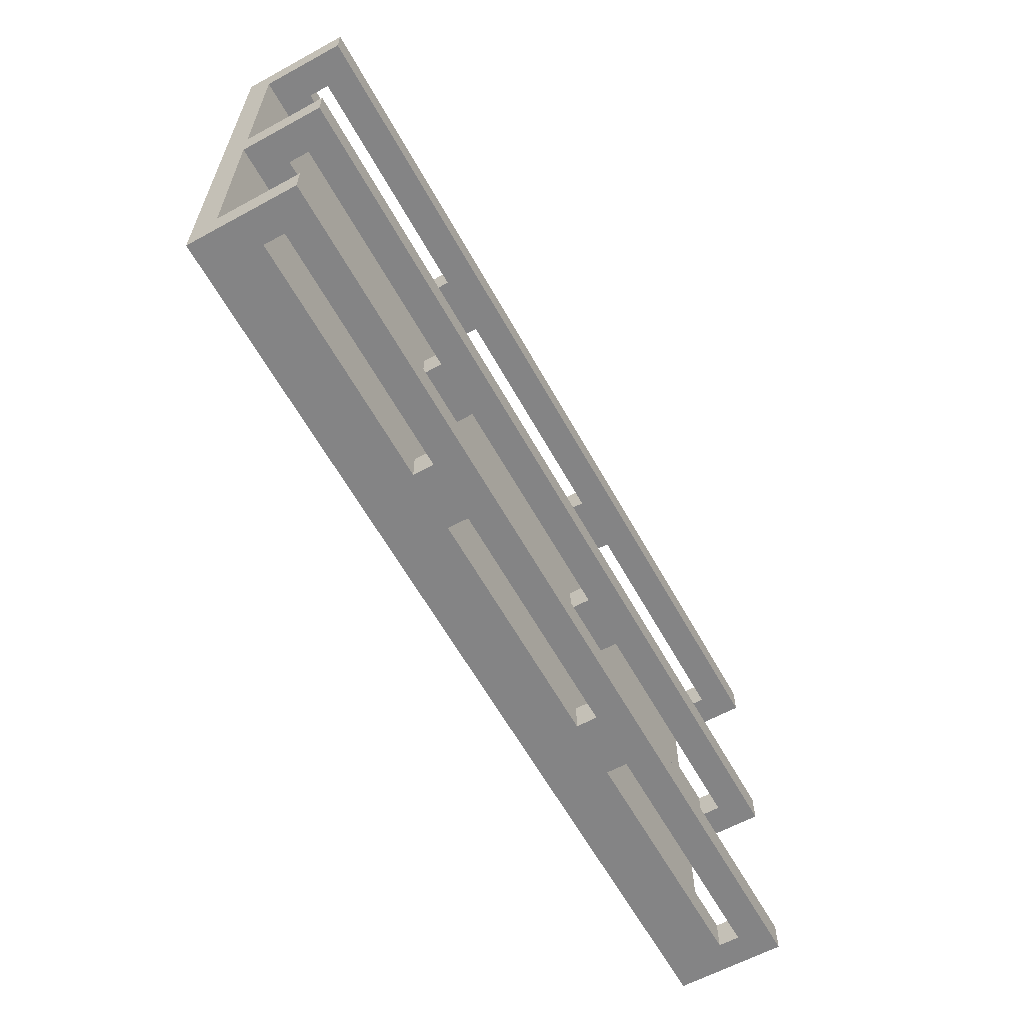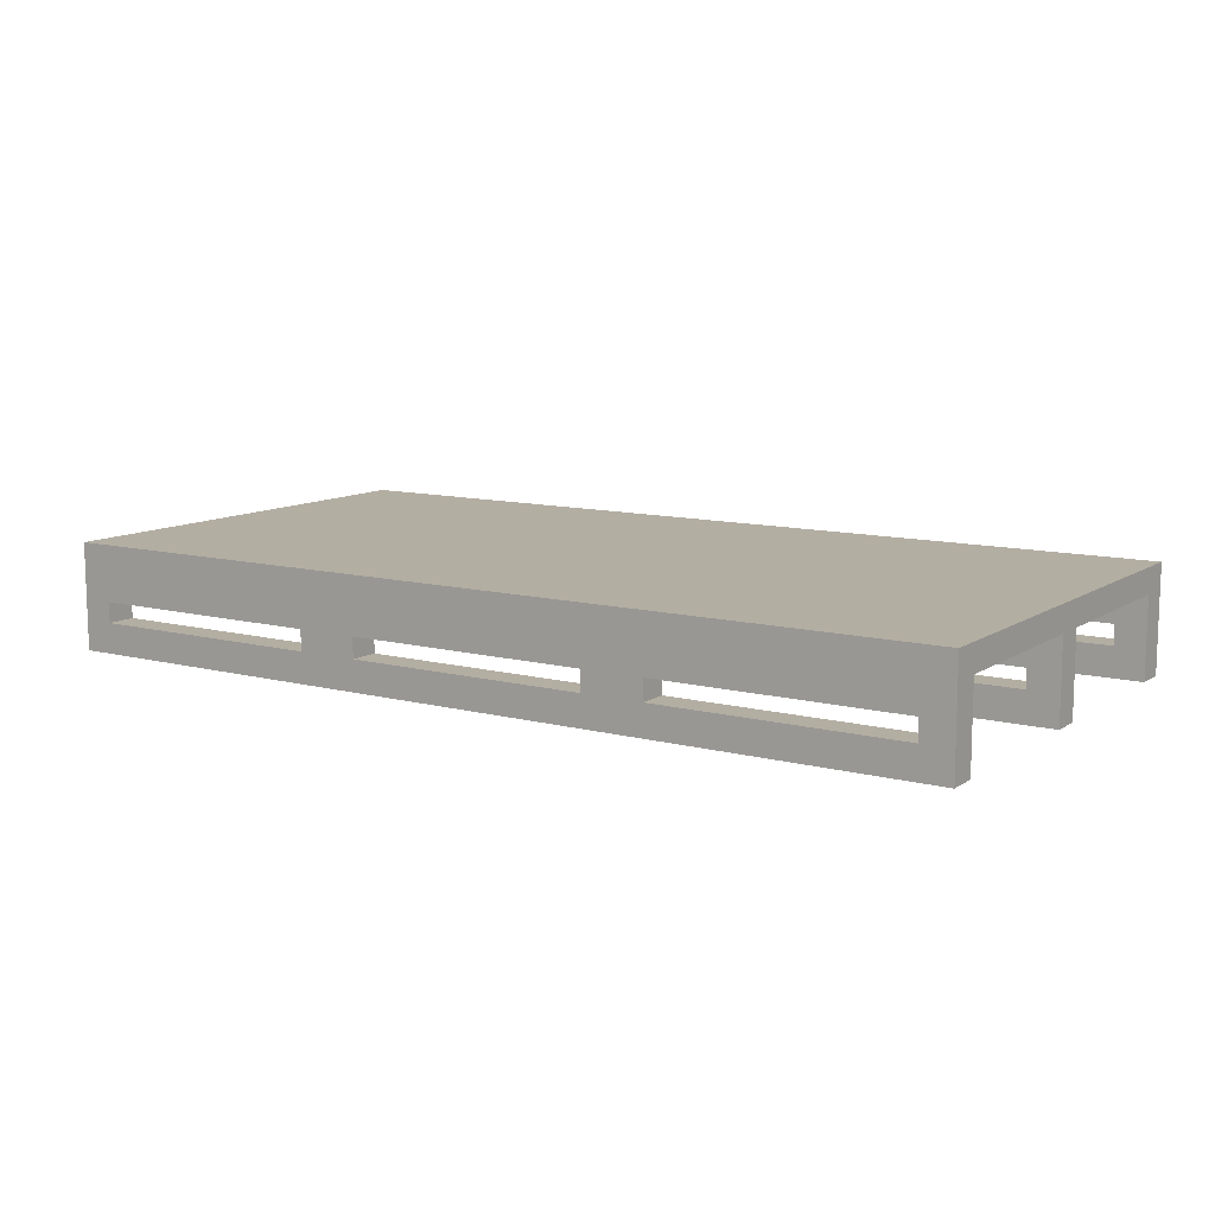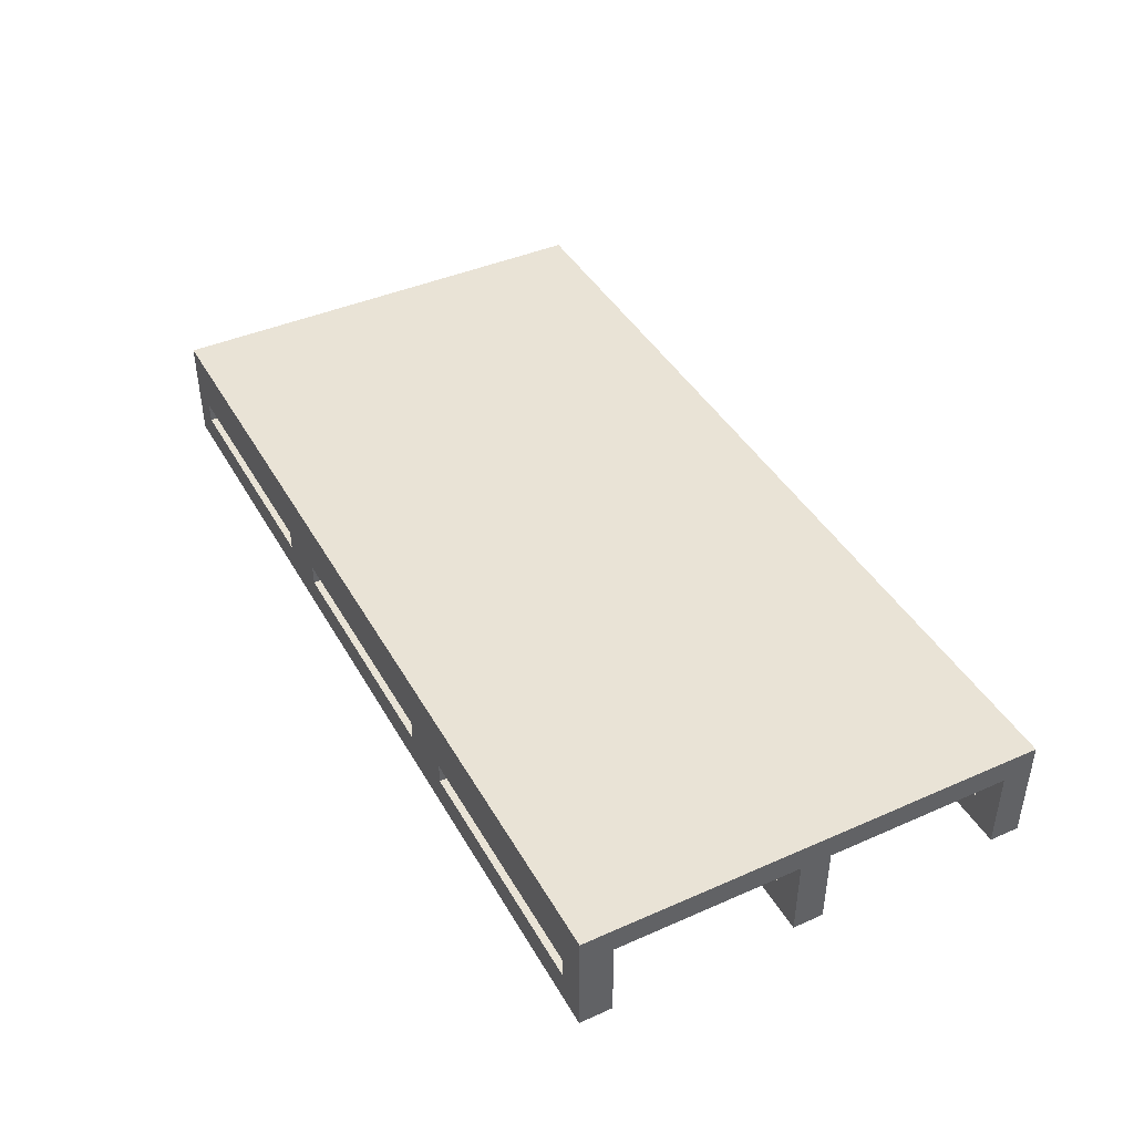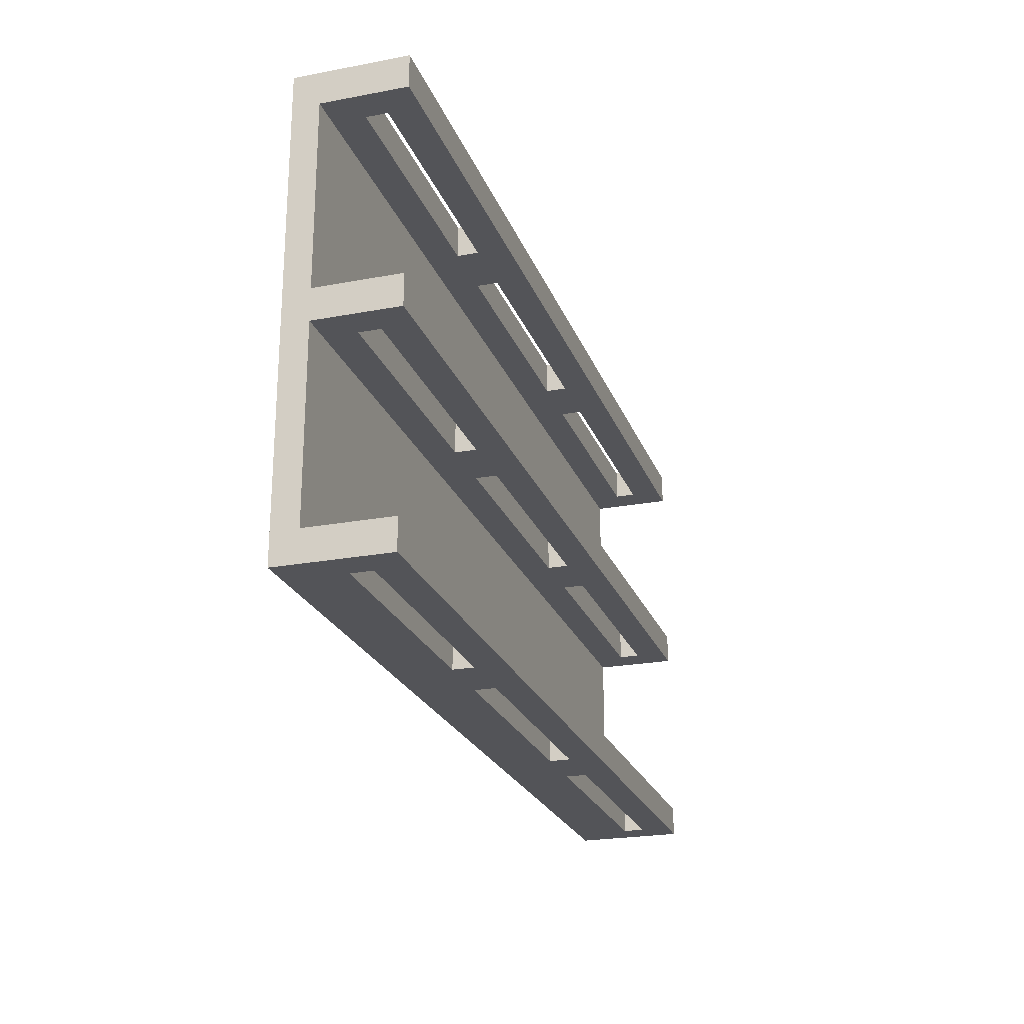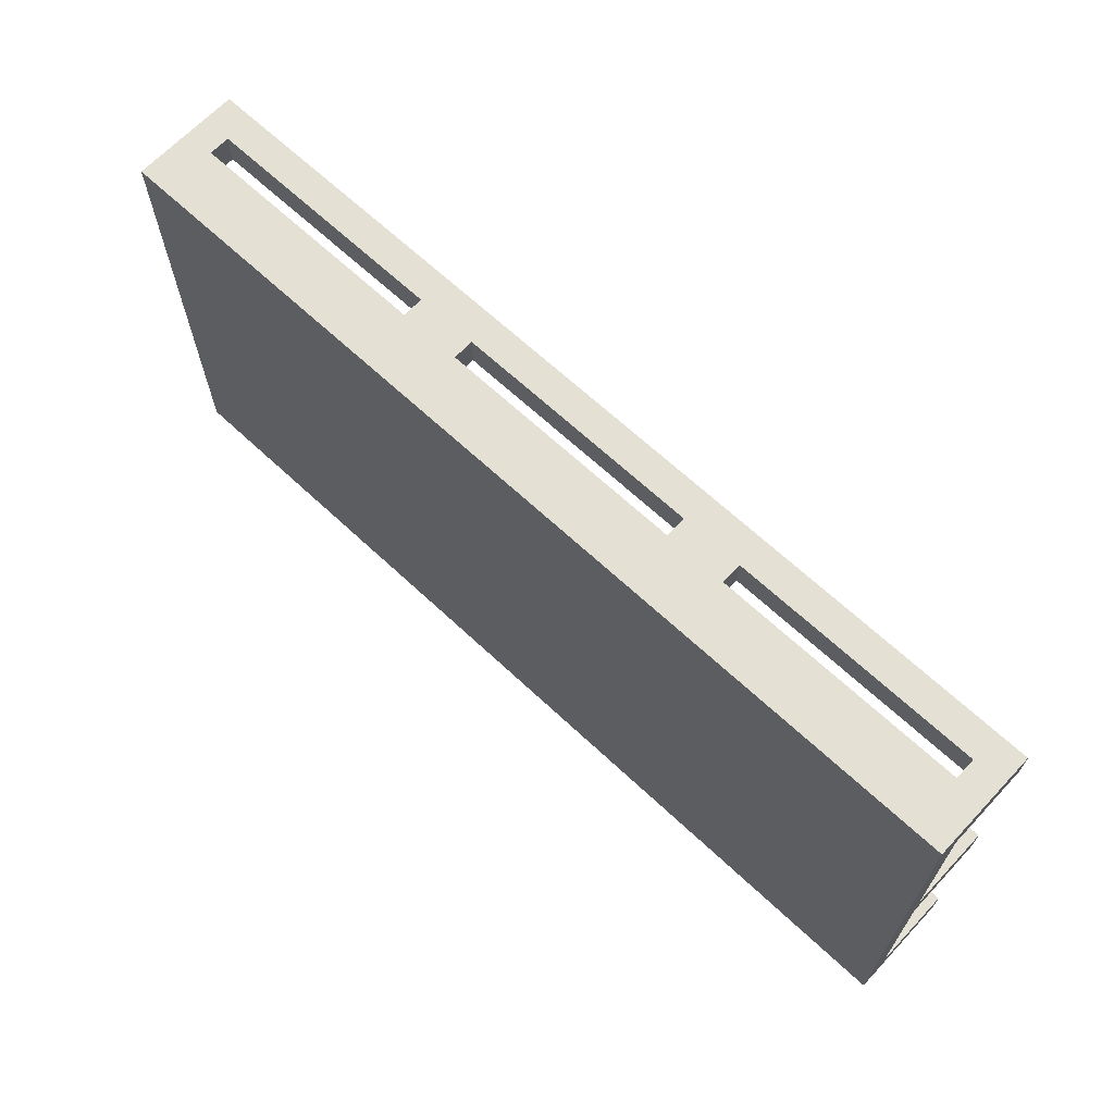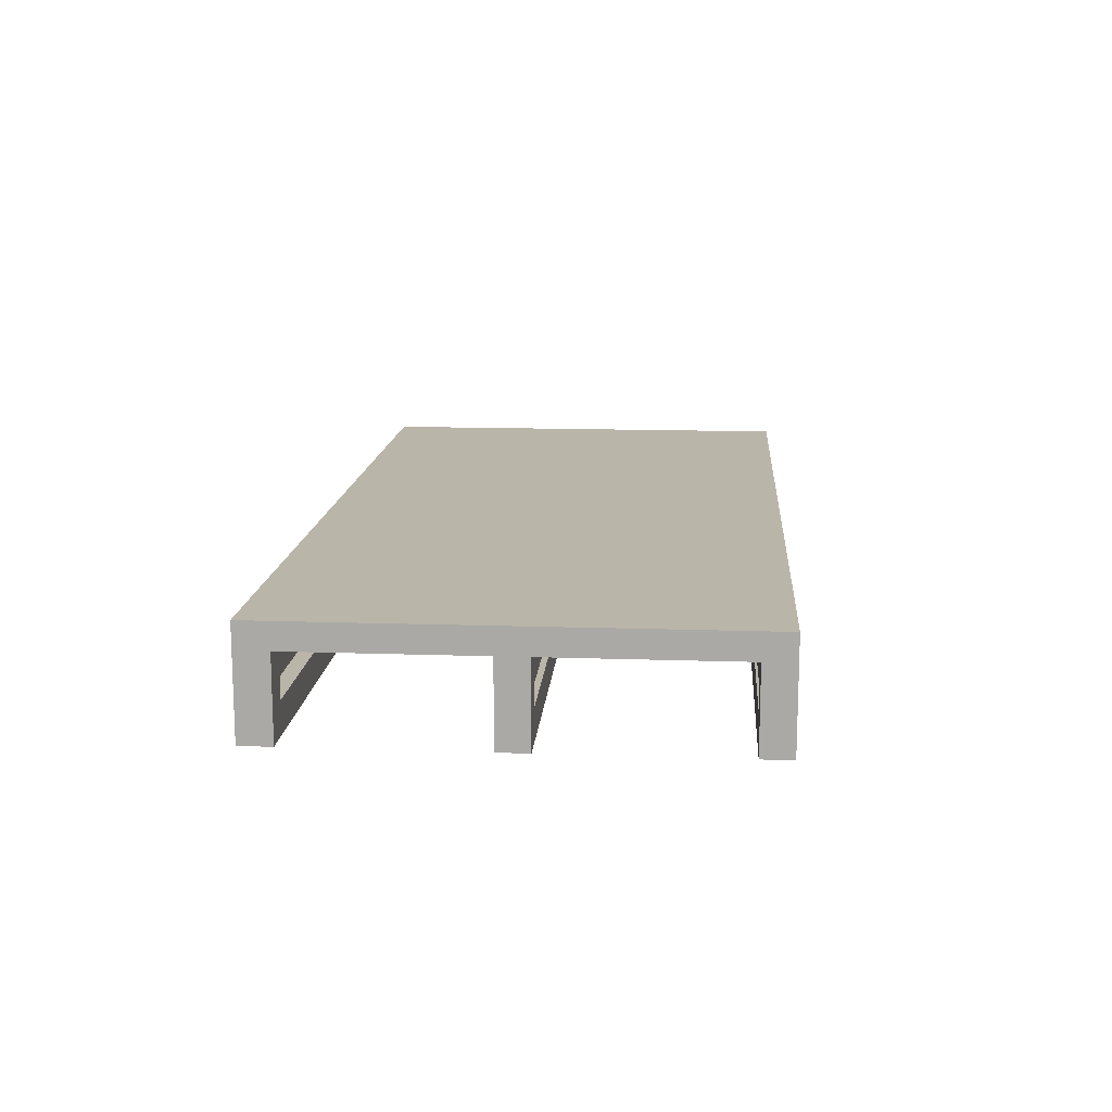
<metadata>
{"format":"obj","ext":"obj","renderer":"f3d","projection":"perspective","resolution":1024,"background":"white","views":[{"elev":-61.5,"azim":-61.0,"up":"+Z"},{"elev":10.8,"azim":-147.0,"up":"+Y"},{"elev":42.3,"azim":62.3,"up":"+Y"},{"elev":-23.4,"azim":-72.4,"up":"+Z"},{"elev":66.1,"azim":-136.8,"up":"+Z"},{"elev":13.7,"azim":94.4,"up":"+Y"}]}
</metadata>
<code>
g default
v -1.605 0.2865 0.8025
v 1.605 0.2865 0.8025
v -1.605 0.3761 0.8025
v 1.605 0.3761 0.8025
v -1.605 0.3761 -0.8025
v 1.605 0.3761 -0.8025
v -1.605 0.2865 -0.8025
v 1.605 0.2865 -0.8025
v -1.605 0.2865 0.0535
v -1.605 0.2865 -0.0535
v -1.605 0.3761 -0.0535
v -1.605 0.3761 0.0535
v 1.605 0.3761 -0.0535
v 1.605 0.3761 0.0535
v 1.605 0.2865 -0.0535
v 1.605 0.2865 0.0535
v -1.605 0.2865 0.6901
v -1.605 0.3761 0.6901
v 1.605 0.3761 0.6901
v 1.605 0.2865 0.6901
v -1.605 0.2865 -0.6974
v 1.605 0.2865 -0.6974
v 1.605 0.3761 -0.6974
v -1.605 0.3761 -0.6974
v -1.605 0 0.0535
v -1.605 0 -0.0535
v 1.605 0 -0.0535
v 1.605 0 0.0535
v 1.605 0 0.6901
v -1.605 0 0.6901
v 1.605 0 0.8025
v -1.605 0 0.8025
v -1.605 0 -0.8025
v 1.605 0 -0.8025
v 1.605 0 -0.6974
v -1.605 0 -0.6974
v 0.535 0.3761 0.8025
v 0.535 0.3761 0.6901
v 0.535 0.3761 0.0535
v 0.535 0.3761 -0.0535
v 0.535 0.3761 -0.6974
v 0.535 0.3761 -0.8025
v 0.535 0.2865 -0.8025
v 0.535 0 -0.8025
v 0.535 0 -0.6974
v 0.535 0.2865 -0.6974
v 0.535 0.2865 -0.0535
v 0.535 0 -0.0535
v 0.535 0 0.0535
v 0.535 0.2865 0.0535
v 0.535 0.2865 0.6901
v 0.535 0 0.6901
v 0.535 0 0.8025
v 0.535 0.2865 0.8025
v -0.535 0.3761 0.8025
v -0.535 0.3761 0.6901
v -0.535 0.3761 0.0535
v -0.535 0.3761 -0.0535
v -0.535 0.3761 -0.6974
v -0.535 0.3761 -0.8025
v -0.535 0.2865 -0.8025
v -0.535 0 -0.8025
v -0.535 0 -0.6974
v -0.535 0.2865 -0.6974
v -0.535 0.2865 -0.0535
v -0.535 0 -0.0535
v -0.535 0 0.0535
v -0.535 0.2865 0.0535
v -0.535 0.2865 0.6901
v -0.535 0 0.6901
v -0.535 0 0.8025
v -0.535 0.2865 0.8025
v -0.428 0.1795 0.8025
v 0.428 0.1795 0.8025
v -0.428 0.107 0.8025
v 0.428 0.107 0.8025
v 0.642 0.1795 0.8025
v 1.498 0.1795 0.8025
v 0.642 0.107 0.8025
v 1.498 0.107 0.8025
v -1.498 0.1795 0.8025
v -0.642 0.1795 0.8025
v -1.498 0.107 0.8025
v -0.642 0.107 0.8025
v -0.642 0.1795 0.6901
v -1.498 0.1795 0.6901
v -0.642 0.107 0.6901
v -1.498 0.107 0.6901
v 0.642 0.1795 0.6901
v 0.642 0.107 0.6901
v 1.498 0.1795 0.6901
v 1.498 0.107 0.6901
v -0.428 0.1795 0.6901
v -0.428 0.107 0.6901
v 0.428 0.1795 0.6901
v 0.428 0.107 0.6901
v -1.498 0.1795 -0.0535
v -0.642 0.1795 -0.0535
v -0.642 0.107 -0.0535
v -1.498 0.107 -0.0535
v 0.642 0.1795 -0.0535
v 0.642 0.107 -0.0535
v 1.498 0.1795 -0.0535
v 1.498 0.107 -0.0535
v -0.428 0.1795 -0.0535
v -0.428 0.107 -0.0535
v 0.428 0.1795 -0.0535
v 0.428 0.107 -0.0535
v -0.642 0.1795 0.0535
v -1.498 0.1795 0.0535
v -1.498 0.107 0.0535
v -0.642 0.107 0.0535
v 1.498 0.1795 0.0535
v 0.642 0.1795 0.0535
v 0.642 0.107 0.0535
v 1.498 0.107 0.0535
v 0.428 0.1795 0.0535
v -0.428 0.1795 0.0535
v -0.428 0.107 0.0535
v 0.428 0.107 0.0535
v -1.498 0.1795 -0.8025
v -0.642 0.1795 -0.8025
v -0.642 0.107 -0.8025
v -1.498 0.107 -0.8025
v -1.498 0.1795 -0.6974
v -0.642 0.1795 -0.6974
v -1.498 0.107 -0.6974
v -0.642 0.107 -0.6974
v 0.642 0.1795 -0.8025
v 0.642 0.107 -0.8025
v 1.498 0.1795 -0.8025
v 1.498 0.107 -0.8025
v 0.642 0.1795 -0.6974
v 1.498 0.1795 -0.6974
v 0.642 0.107 -0.6974
v 1.498 0.107 -0.6974
v -0.428 0.1795 -0.8025
v -0.428 0.107 -0.8025
v 0.428 0.1795 -0.8025
v 0.428 0.107 -0.8025
v -0.428 0.1795 -0.6974
v 0.428 0.1795 -0.6974
v -0.428 0.107 -0.6974
v 0.428 0.107 -0.6974
g Palette_2
f 1 72 3
f 3 72 55
f 5 60 7
f 7 60 61
f 25 26 67
f 67 26 66
f 10 9 11
f 11 9 12
f 11 12 58
f 58 12 57
f 13 14 15
f 15 14 16
f 11 58 24
f 24 58 59
f 21 64 10
f 10 64 65
f 15 22 13
f 13 22 23
f 24 21 11
f 11 21 10
f 9 17 12
f 12 17 18
f 18 56 12
f 12 56 57
f 20 16 19
f 19 16 14
f 9 68 17
f 17 68 69
f 17 1 18
f 18 1 3
f 3 55 18
f 18 55 56
f 2 20 4
f 4 20 19
f 30 70 32
f 32 70 71
f 33 62 36
f 36 62 63
f 23 22 6
f 6 22 8
f 24 59 5
f 5 59 60
f 7 21 5
f 5 21 24
f 9 10 25
f 25 10 26
f 15 16 27
f 27 16 28
f 20 2 29
f 29 2 31
f 1 17 32
f 32 17 30
f 8 22 34
f 34 22 35
f 21 7 36
f 36 7 33
f 37 4 38
f 38 4 19
f 39 38 14
f 14 38 19
f 40 39 13
f 13 39 14
f 41 40 23
f 23 40 13
f 42 41 6
f 6 41 23
f 43 42 8
f 8 42 6
f 45 44 35
f 35 44 34
f 47 46 15
f 15 46 22
f 49 48 28
f 28 48 27
f 51 50 20
f 20 50 16
f 53 52 31
f 31 52 29
f 37 54 4
f 4 54 2
f 55 37 56
f 56 37 38
f 57 56 39
f 39 56 38
f 58 57 40
f 40 57 39
f 59 58 41
f 41 58 40
f 60 59 42
f 42 59 41
f 61 60 43
f 43 60 42
f 63 62 45
f 45 62 44
f 65 64 47
f 47 64 46
f 67 66 49
f 49 66 48
f 69 68 51
f 51 68 50
f 71 70 53
f 53 70 52
f 55 72 37
f 37 72 54
f 54 72 74
f 74 72 73
f 72 71 73
f 73 71 75
f 71 53 75
f 75 53 76
f 53 54 76
f 76 54 74
f 2 54 78
f 78 54 77
f 54 53 77
f 77 53 79
f 53 31 79
f 79 31 80
f 31 2 80
f 80 2 78
f 72 1 82
f 82 1 81
f 1 32 81
f 81 32 83
f 32 71 83
f 83 71 84
f 71 72 84
f 84 72 82
f 17 69 86
f 86 69 85
f 69 70 85
f 85 70 87
f 70 30 87
f 87 30 88
f 30 17 88
f 88 17 86
f 52 51 90
f 90 51 89
f 51 20 89
f 89 20 91
f 20 29 91
f 91 29 92
f 29 52 92
f 92 52 90
f 70 69 94
f 94 69 93
f 69 51 93
f 93 51 95
f 51 52 95
f 95 52 96
f 52 70 96
f 96 70 94
f 82 81 85
f 85 81 86
f 84 82 87
f 87 82 85
f 83 84 88
f 88 84 87
f 81 83 86
f 86 83 88
f 75 76 94
f 94 76 96
f 73 75 93
f 93 75 94
f 76 74 96
f 96 74 95
f 74 73 95
f 95 73 93
f 77 79 89
f 89 79 90
f 79 80 90
f 90 80 92
f 78 77 91
f 91 77 89
f 80 78 92
f 92 78 91
f 10 65 97
f 97 65 98
f 65 66 98
f 98 66 99
f 66 26 99
f 99 26 100
f 26 10 100
f 100 10 97
f 48 47 102
f 102 47 101
f 47 15 101
f 101 15 103
f 15 27 103
f 103 27 104
f 27 48 104
f 104 48 102
f 66 65 106
f 106 65 105
f 65 47 105
f 105 47 107
f 47 48 107
f 107 48 108
f 48 66 108
f 108 66 106
f 68 9 109
f 109 9 110
f 9 25 110
f 110 25 111
f 25 67 111
f 111 67 112
f 67 68 112
f 112 68 109
f 16 50 113
f 113 50 114
f 50 49 114
f 114 49 115
f 49 28 115
f 115 28 116
f 28 16 116
f 116 16 113
f 50 68 117
f 117 68 118
f 68 67 118
f 118 67 119
f 67 49 119
f 119 49 120
f 49 50 120
f 120 50 117
f 7 61 121
f 121 61 122
f 61 62 122
f 122 62 123
f 62 33 123
f 123 33 124
f 33 7 124
f 124 7 121
f 64 21 126
f 126 21 125
f 21 36 125
f 125 36 127
f 36 63 127
f 127 63 128
f 63 64 128
f 128 64 126
f 44 43 130
f 130 43 129
f 43 8 129
f 129 8 131
f 8 34 131
f 131 34 132
f 34 44 132
f 132 44 130
f 22 46 134
f 134 46 133
f 46 45 133
f 133 45 135
f 45 35 135
f 135 35 136
f 35 22 136
f 136 22 134
f 62 61 138
f 138 61 137
f 61 43 137
f 137 43 139
f 43 44 139
f 139 44 140
f 44 62 140
f 140 62 138
f 46 64 142
f 142 64 141
f 64 63 141
f 141 63 143
f 63 45 143
f 143 45 144
f 45 46 144
f 144 46 142
f 129 131 133
f 133 131 134
f 130 129 135
f 135 129 133
f 132 130 136
f 136 130 135
f 131 132 134
f 134 132 136
f 140 138 144
f 144 138 143
f 139 140 142
f 142 140 144
f 137 139 141
f 141 139 142
f 138 137 143
f 143 137 141
f 121 122 125
f 125 122 126
f 124 121 127
f 127 121 125
f 123 124 128
f 128 124 127
f 122 123 126
f 126 123 128
f 99 100 112
f 112 100 111
f 98 99 109
f 109 99 112
f 97 98 110
f 110 98 109
f 100 97 111
f 111 97 110
f 108 106 120
f 120 106 119
f 107 108 117
f 117 108 120
f 105 107 118
f 118 107 117
f 106 105 119
f 119 105 118
f 101 103 114
f 114 103 113
f 104 102 116
f 116 102 115
f 102 101 115
f 115 101 114
f 103 104 113
f 113 104 116

</code>
